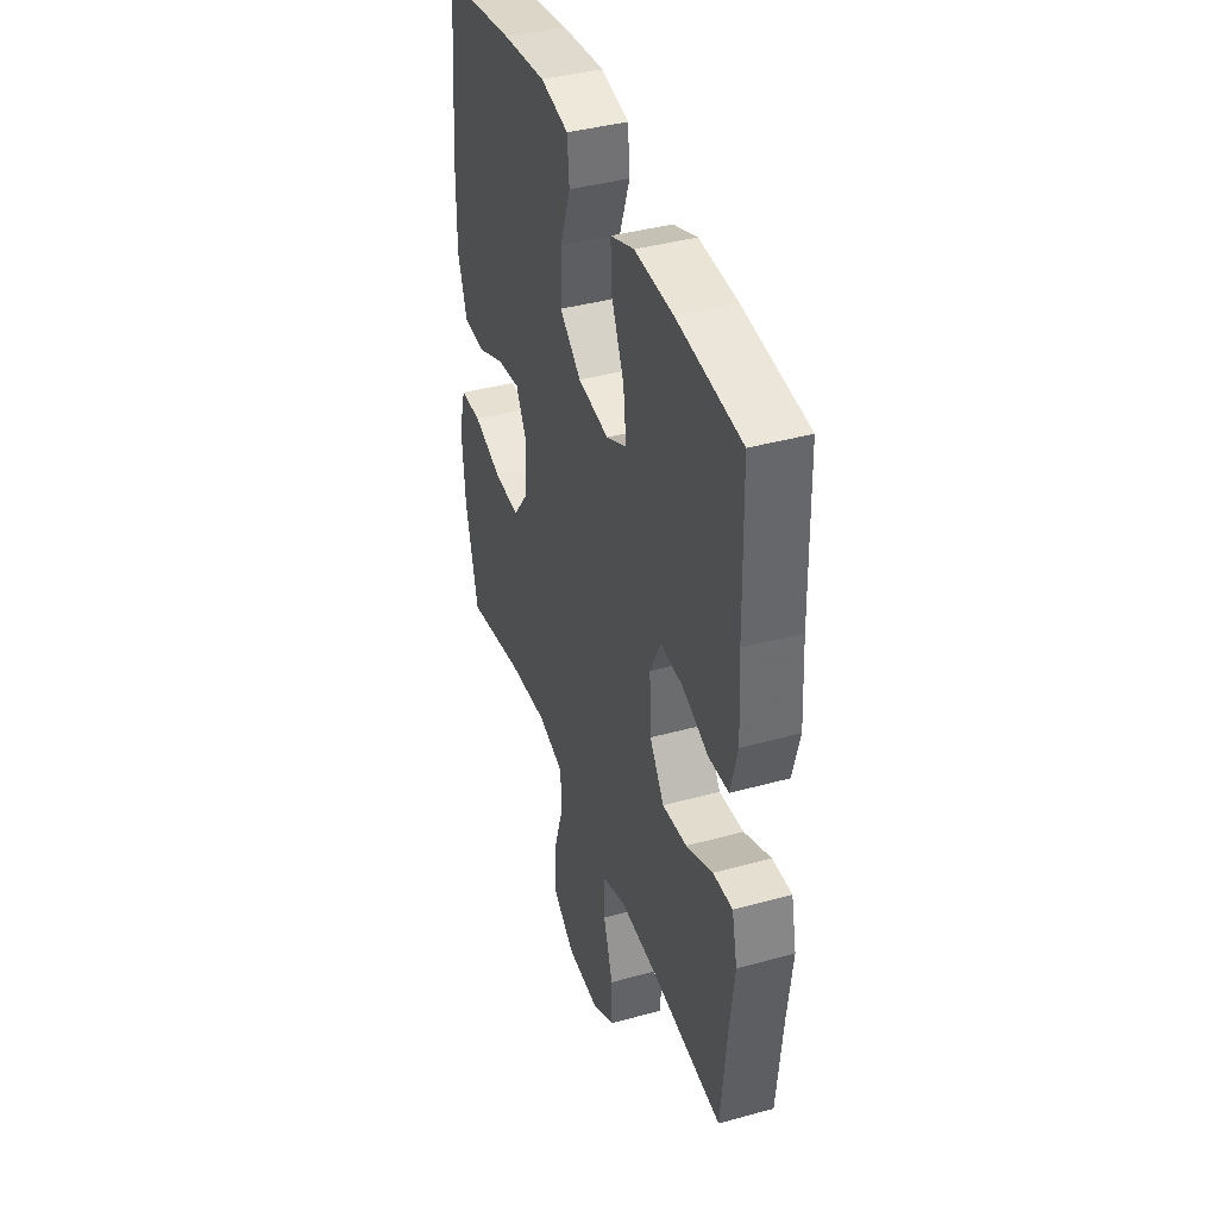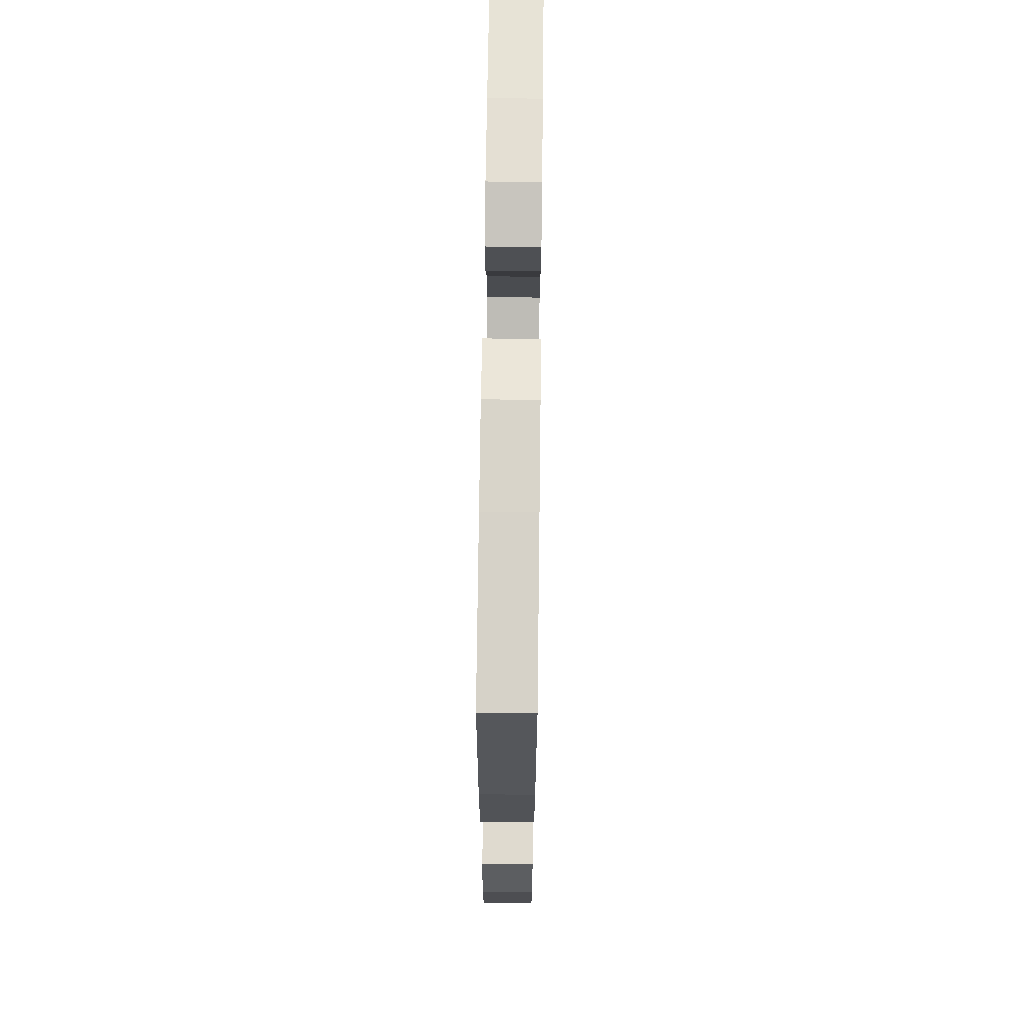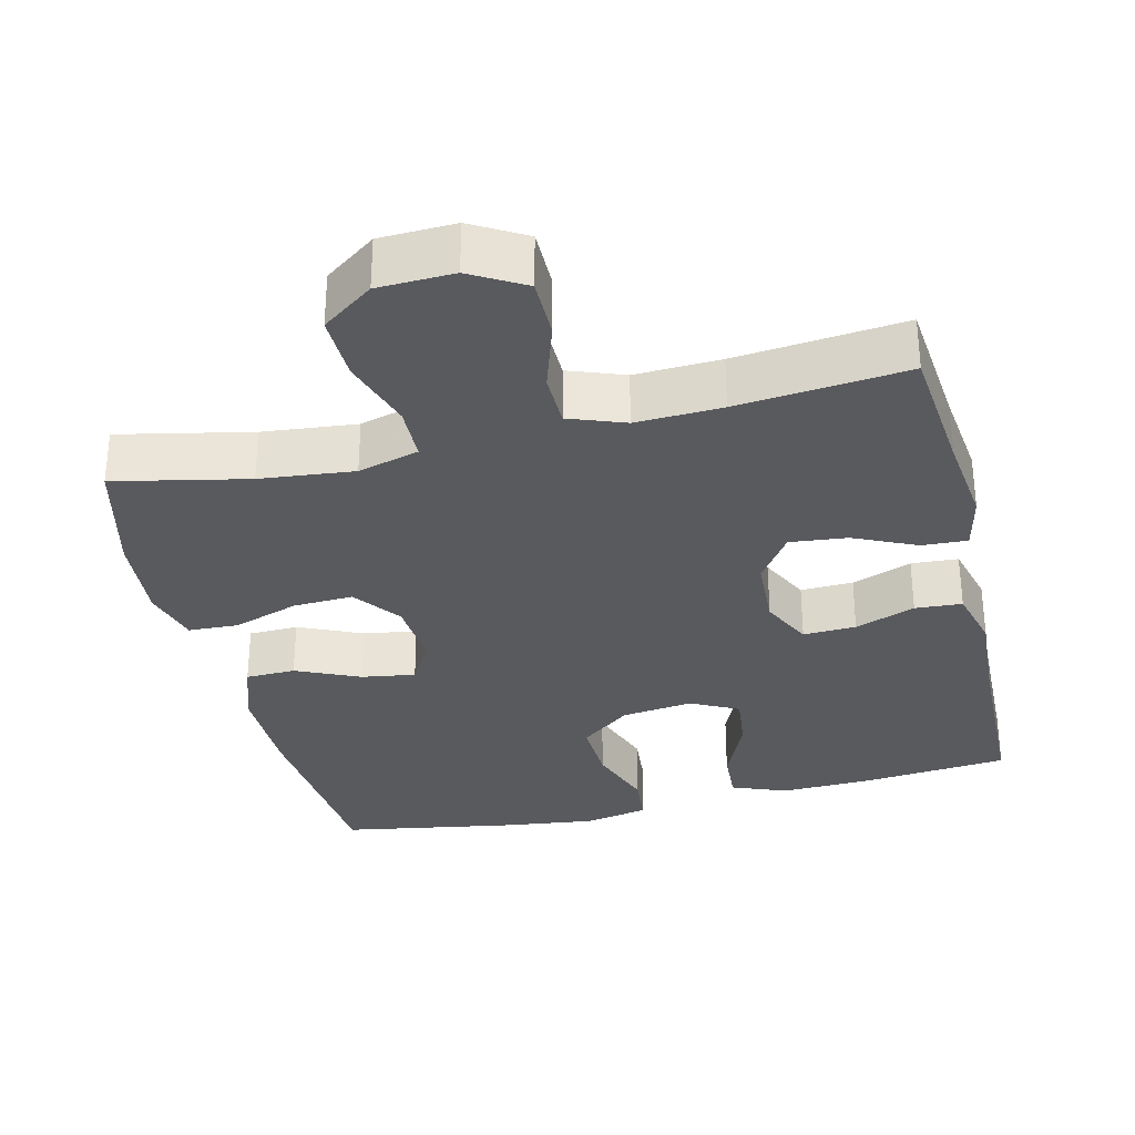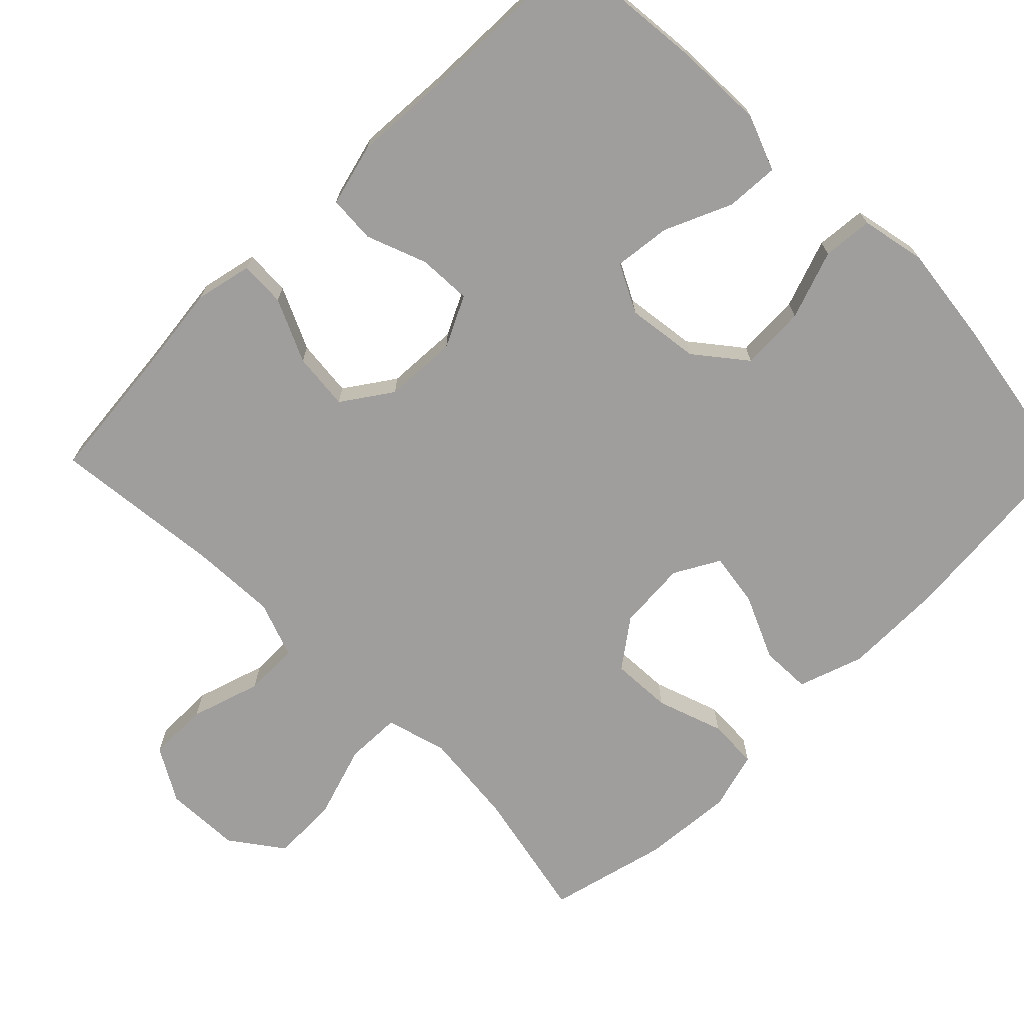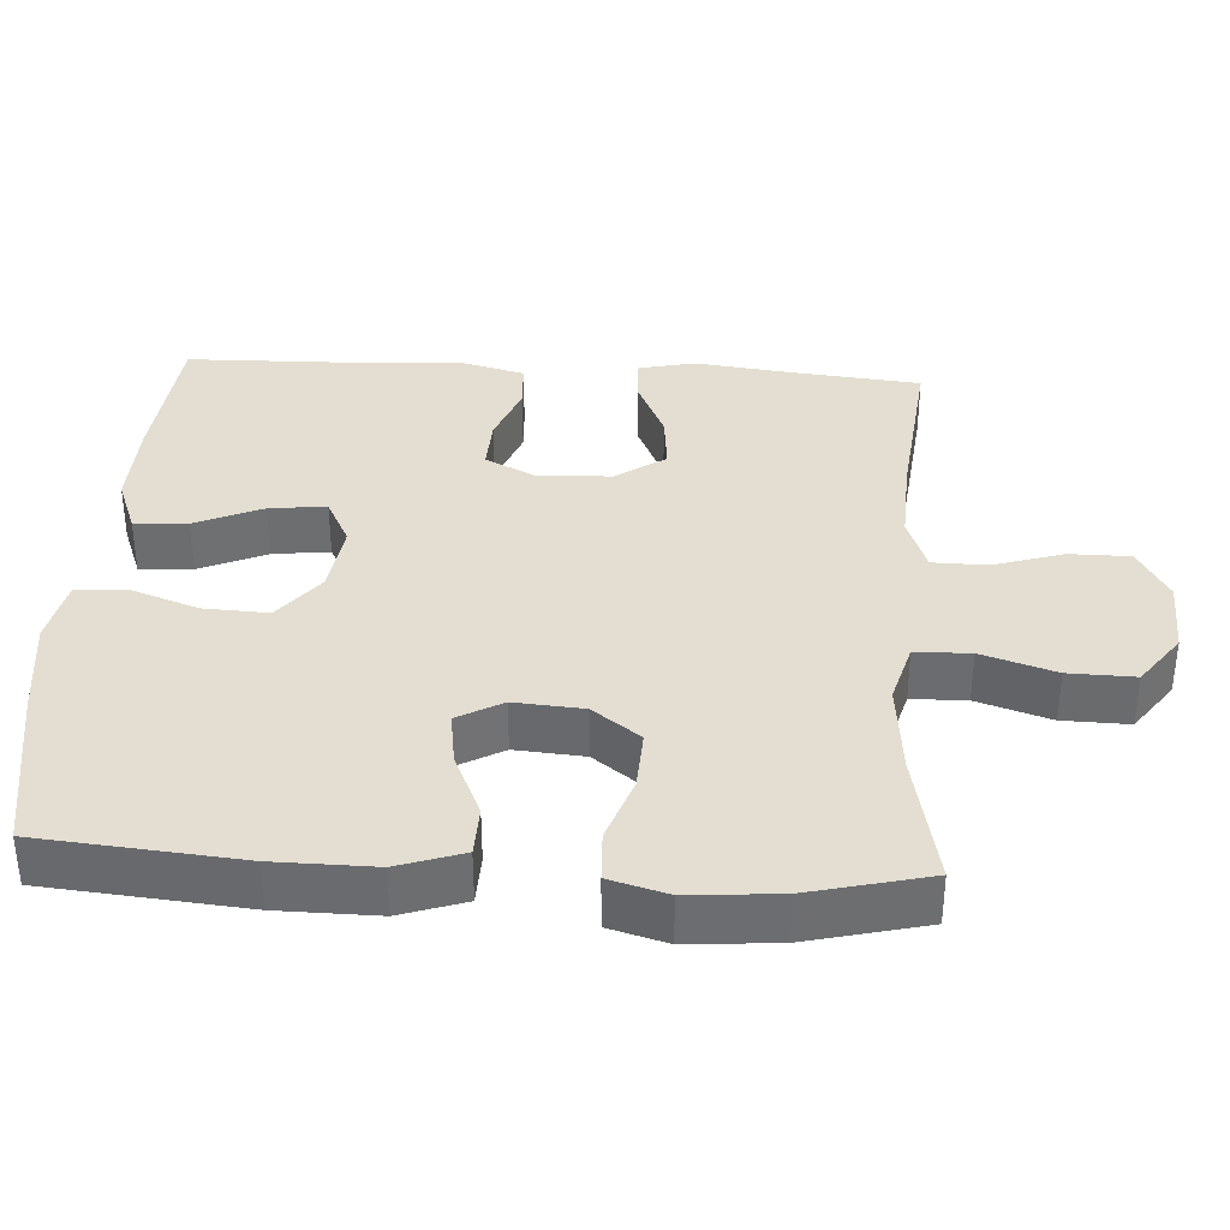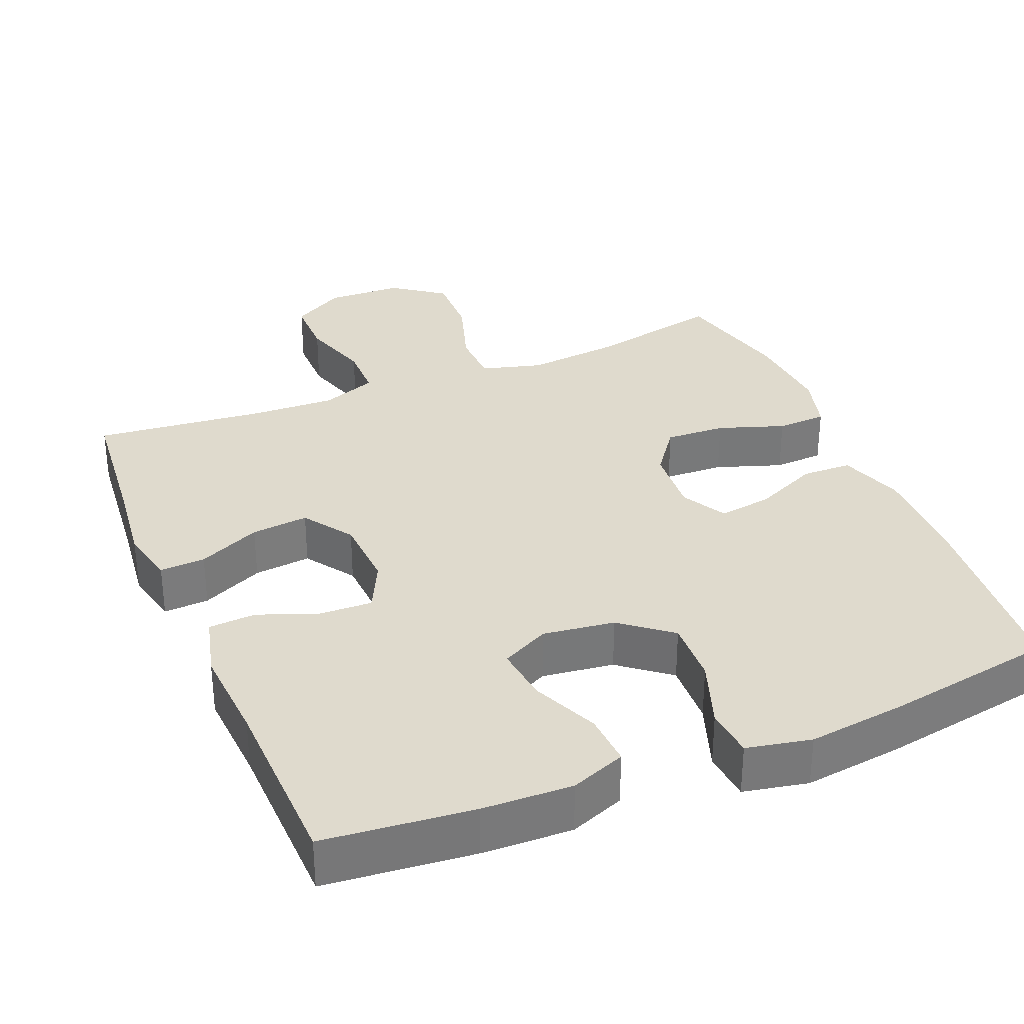
<metadata>
{"format":"obj","ext":"obj","renderer":"f3d","projection":"perspective","resolution":1024,"background":"white","views":[{"elev":40.3,"azim":-108.7,"up":"+Z"},{"elev":68.3,"azim":90.7,"up":"+Z"},{"elev":-31.8,"azim":-166.5,"up":"+Y"},{"elev":-70.9,"azim":-45.1,"up":"+Y"},{"elev":36.1,"azim":93.6,"up":"+Y"},{"elev":32.9,"azim":-22.5,"up":"+Y"}]}
</metadata>
<code>
v 0.5 0.07 0.5
v 0.524 0.07 0.228
v 0.525 0.07 0.092
v 0.495 0.07 0.004
v 0.427 0.07 0.002
v 0.34 0.07 0.041
v 0.267 0.07 0.052
v 0.233 0.07 -0.009
v 0.24 0.07 -0.103
v 0.288 0.07 -0.168
v 0.37 0.07 -0.164
v 0.46 0.07 -0.133
v 0.528 0.07 -0.136
v 0.55 0.07 -0.215
v 0.54 0.07 -0.338
v 0.5 0.07 -0.5
v 0.319 0.07 -0.462
v 0.191 0.07 -0.449
v 0.108 0.07 -0.472
v 0.106 0.07 -0.547
v 0.138 0.07 -0.647
v 0.14 0.07 -0.737
v 0.07 0.07 -0.788
v -0.033 0.07 -0.792
v -0.106 0.07 -0.75
v -0.106 0.07 -0.668
v -0.076 0.07 -0.573
v -0.077 0.07 -0.499
v -0.153 0.07 -0.471
v -0.27 0.07 -0.476
v -0.5 0.07 -0.5
v -0.518 0.07 -0.318
v -0.533 0.07 -0.194
v -0.516 0.07 -0.117
v -0.454 0.07 -0.12
v -0.369 0.07 -0.159
v -0.291 0.07 -0.167
v -0.245 0.07 -0.1
v -0.24 0.07 -0.001
v -0.274 0.07 0.068
v -0.346 0.07 0.065
v -0.428 0.07 0.034
v -0.492 0.07 0.038
v -0.514 0.07 0.123
v -0.506 0.07 0.254
v -0.5 0.07 0.5
v -0.297 0.07 0.52
v -0.175 0.07 0.524
v -0.1 0.07 0.495
v -0.104 0.07 0.423
v -0.144 0.07 0.332
v -0.153 0.07 0.255
v -0.088 0.07 0.222
v 0.01 0.07 0.235
v 0.078 0.07 0.289
v 0.074 0.07 0.377
v 0.041 0.07 0.47
v 0.047 0.07 0.538
v 0.135 0.07 0.556
v 0.27 0.07 0.539
v 0.5 0 0.5
v 0.524 0 0.228
v 0.525 0 0.092
v 0.495 0 0.004
v 0.427 0 0.002
v 0.34 0 0.041
v 0.267 0 0.052
v 0.233 0 -0.009
v 0.24 0 -0.103
v 0.288 0 -0.168
v 0.37 0 -0.164
v 0.46 0 -0.133
v 0.528 0 -0.136
v 0.55 0 -0.215
v 0.54 0 -0.338
v 0.5 0 -0.5
v 0.319 0 -0.462
v 0.191 0 -0.449
v 0.108 0 -0.472
v 0.106 0 -0.547
v 0.138 0 -0.647
v 0.14 0 -0.737
v 0.07 0 -0.788
v -0.033 0 -0.792
v -0.106 0 -0.75
v -0.106 0 -0.668
v -0.076 0 -0.573
v -0.077 0 -0.499
v -0.153 0 -0.471
v -0.27 0 -0.476
v -0.5 0 -0.5
v -0.518 0 -0.318
v -0.533 0 -0.194
v -0.516 0 -0.117
v -0.454 0 -0.12
v -0.369 0 -0.159
v -0.291 0 -0.167
v -0.245 0 -0.1
v -0.24 0 -0.001
v -0.274 0 0.068
v -0.346 0 0.065
v -0.428 0 0.034
v -0.492 0 0.038
v -0.514 0 0.123
v -0.506 0 0.254
v -0.5 0 0.5
v -0.297 0 0.52
v -0.175 0 0.524
v -0.1 0 0.495
v -0.104 0 0.423
v -0.144 0 0.332
v -0.153 0 0.255
v -0.088 0 0.222
v 0.01 0 0.235
v 0.078 0 0.289
v 0.074 0 0.377
v 0.041 0 0.47
v 0.047 0 0.538
v 0.135 0 0.556
v 0.27 0 0.539
f 4 5 6
f 3 4 6
f 2 3 6
f 1 2 6
f 60 1 6
f 59 60 6
f 58 59 6
f 57 58 6
f 56 57 6
f 55 56 6 7
f 54 55 7 8
f 53 54 8 9
f 52 53 9 10
f 49 50 51
f 48 49 51
f 47 48 51
f 46 47 51
f 45 46 51
f 45 51 52
f 44 45 52
f 43 44 52
f 42 43 52
f 41 42 52
f 40 41 52
f 39 40 52 10
f 34 35 36
f 33 34 36
f 32 33 36
f 32 36 37
f 31 32 37
f 30 31 37
f 29 30 37 38
f 25 26 27
f 24 25 27
f 23 24 27
f 22 23 27
f 21 22 27
f 20 21 27
f 19 20 27 28
f 38 39 10
f 29 38 10
f 28 29 10
f 19 28 10
f 18 19 10
f 15 16 17
f 14 15 17
f 13 14 17
f 12 13 17
f 11 12 17
f 10 11 17 18
f 66 65 64
f 66 64 63
f 66 63 62
f 66 62 61
f 66 61 120
f 66 120 119
f 66 119 118
f 66 118 117
f 66 117 116
f 67 66 116 115
f 68 67 115 114
f 69 68 114 113
f 70 69 113 112
f 111 110 109
f 111 109 108
f 111 108 107
f 111 107 106
f 111 106 105
f 112 111 105
f 112 105 104
f 112 104 103
f 112 103 102
f 112 102 101
f 112 101 100
f 70 112 100 99
f 96 95 94
f 96 94 93
f 96 93 92
f 97 96 92
f 97 92 91
f 97 91 90
f 98 97 90 89
f 87 86 85
f 87 85 84
f 87 84 83
f 87 83 82
f 87 82 81
f 87 81 80
f 88 87 80 79
f 70 99 98
f 70 98 89
f 70 89 88
f 70 88 79
f 70 79 78
f 77 76 75
f 77 75 74
f 77 74 73
f 77 73 72
f 77 72 71
f 78 77 71 70
f 1 61 62 2
f 2 62 63 3
f 3 63 64 4
f 4 64 65 5
f 5 65 66 6
f 6 66 67 7
f 7 67 68 8
f 8 68 69 9
f 9 69 70 10
f 10 70 71 11
f 11 71 72 12
f 12 72 73 13
f 13 73 74 14
f 14 74 75 15
f 15 75 76 16
f 16 76 77 17
f 17 77 78 18
f 18 78 79 19
f 19 79 80 20
f 20 80 81 21
f 21 81 82 22
f 22 82 83 23
f 23 83 84 24
f 24 84 85 25
f 25 85 86 26
f 26 86 87 27
f 27 87 88 28
f 28 88 89 29
f 29 89 90 30
f 30 90 91 31
f 31 91 92 32
f 32 92 93 33
f 33 93 94 34
f 34 94 95 35
f 35 95 96 36
f 36 96 97 37
f 37 97 98 38
f 38 98 99 39
f 39 99 100 40
f 40 100 101 41
f 41 101 102 42
f 42 102 103 43
f 43 103 104 44
f 44 104 105 45
f 45 105 106 46
f 46 106 107 47
f 47 107 108 48
f 48 108 109 49
f 49 109 110 50
f 50 110 111 51
f 51 111 112 52
f 52 112 113 53
f 53 113 114 54
f 54 114 115 55
f 55 115 116 56
f 56 116 117 57
f 57 117 118 58
f 58 118 119 59
f 59 119 120 60
f 60 120 61 1

</code>
